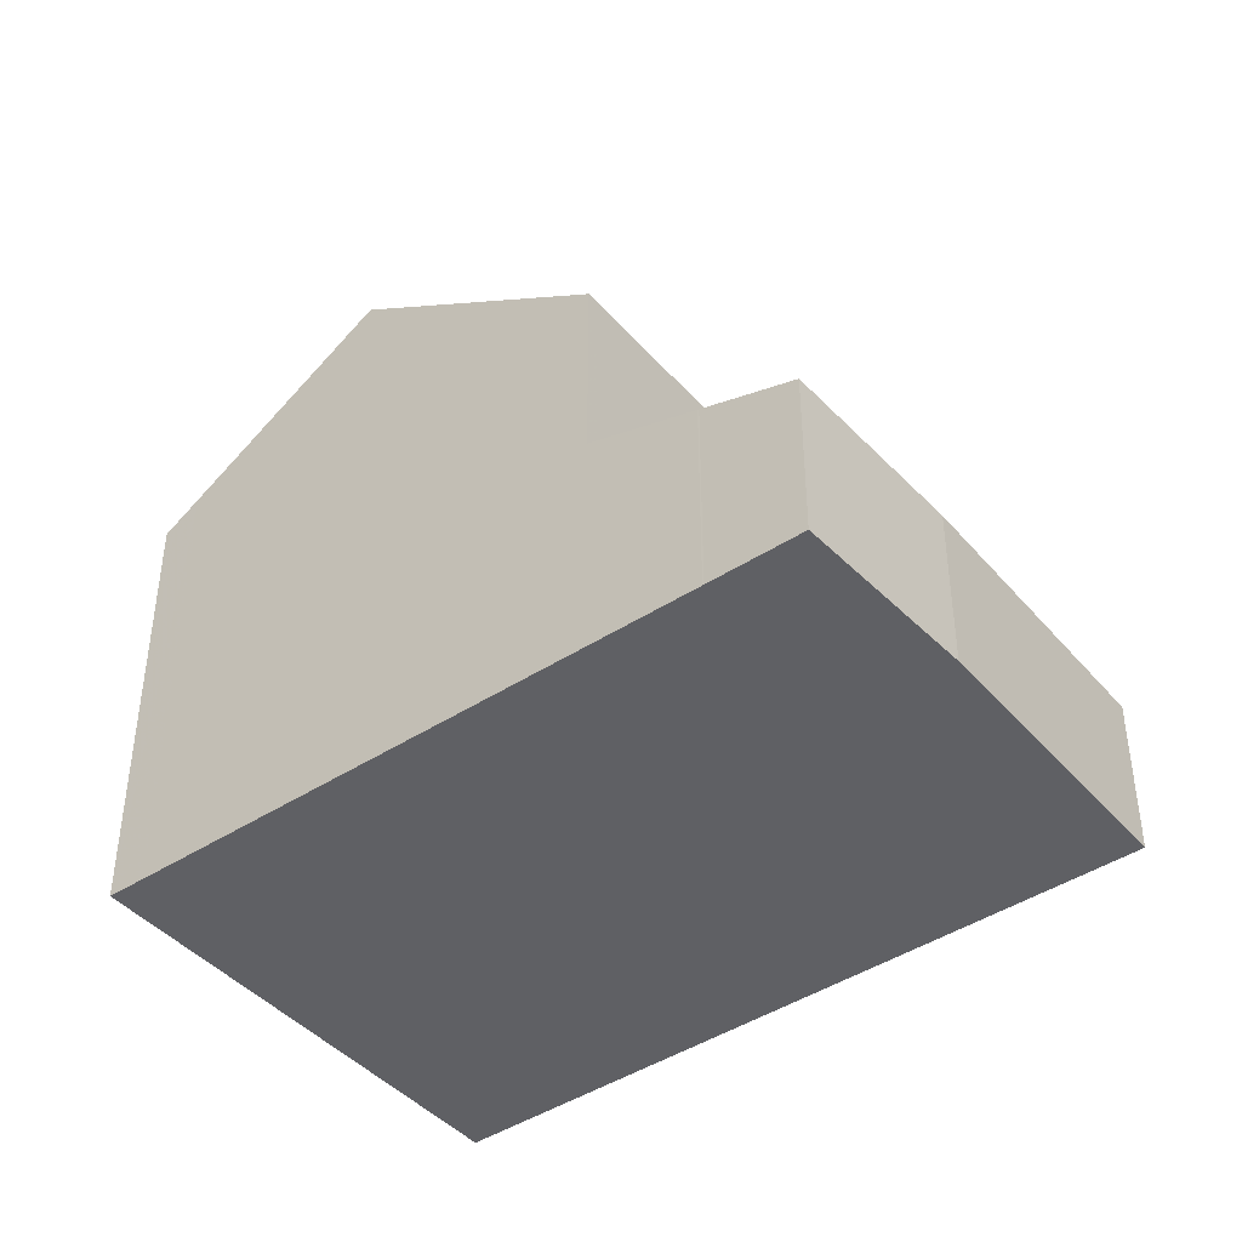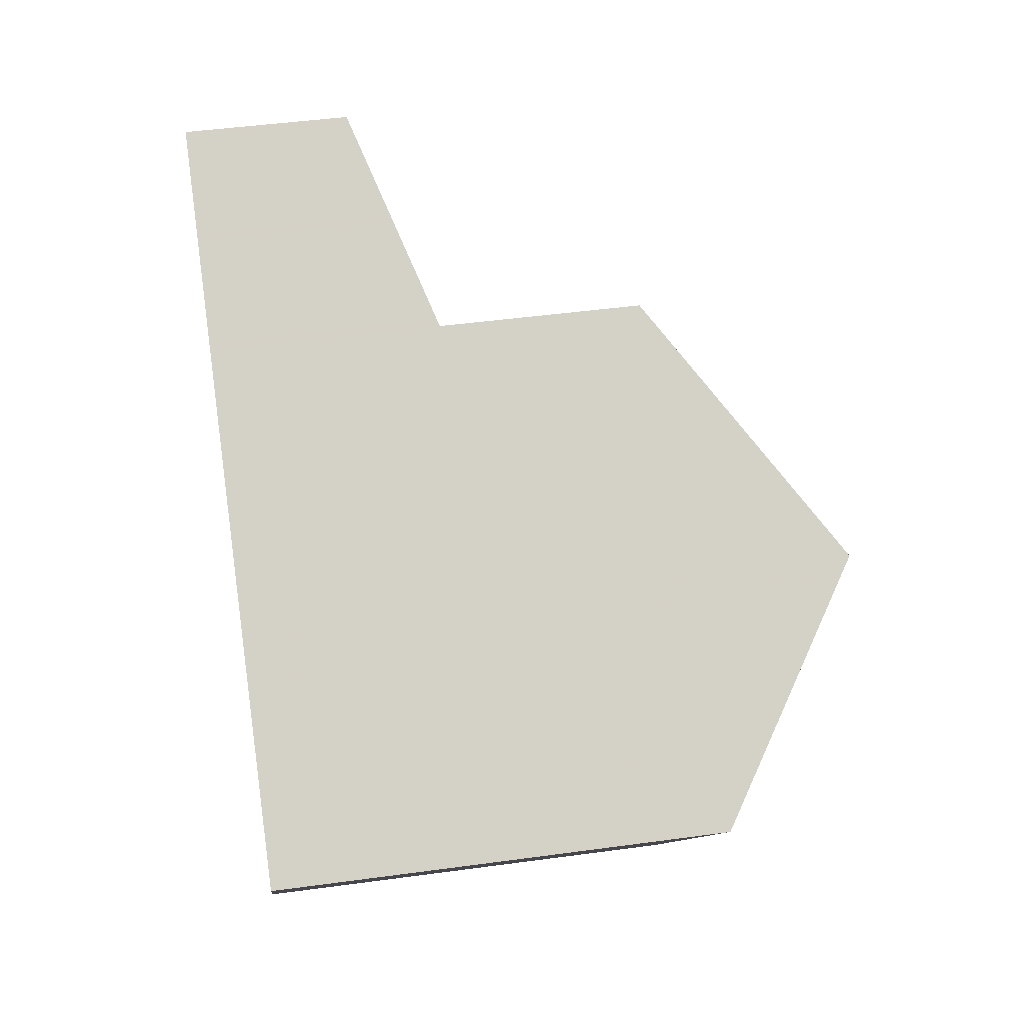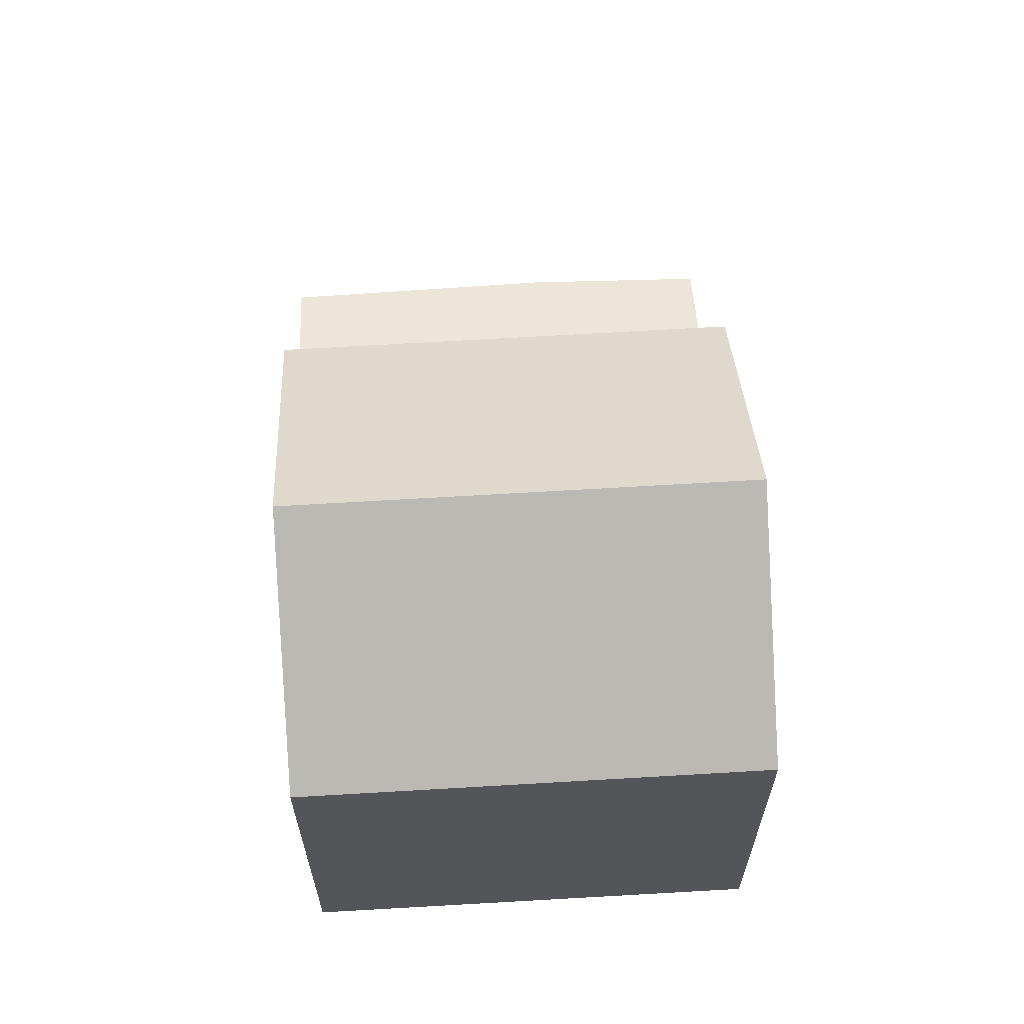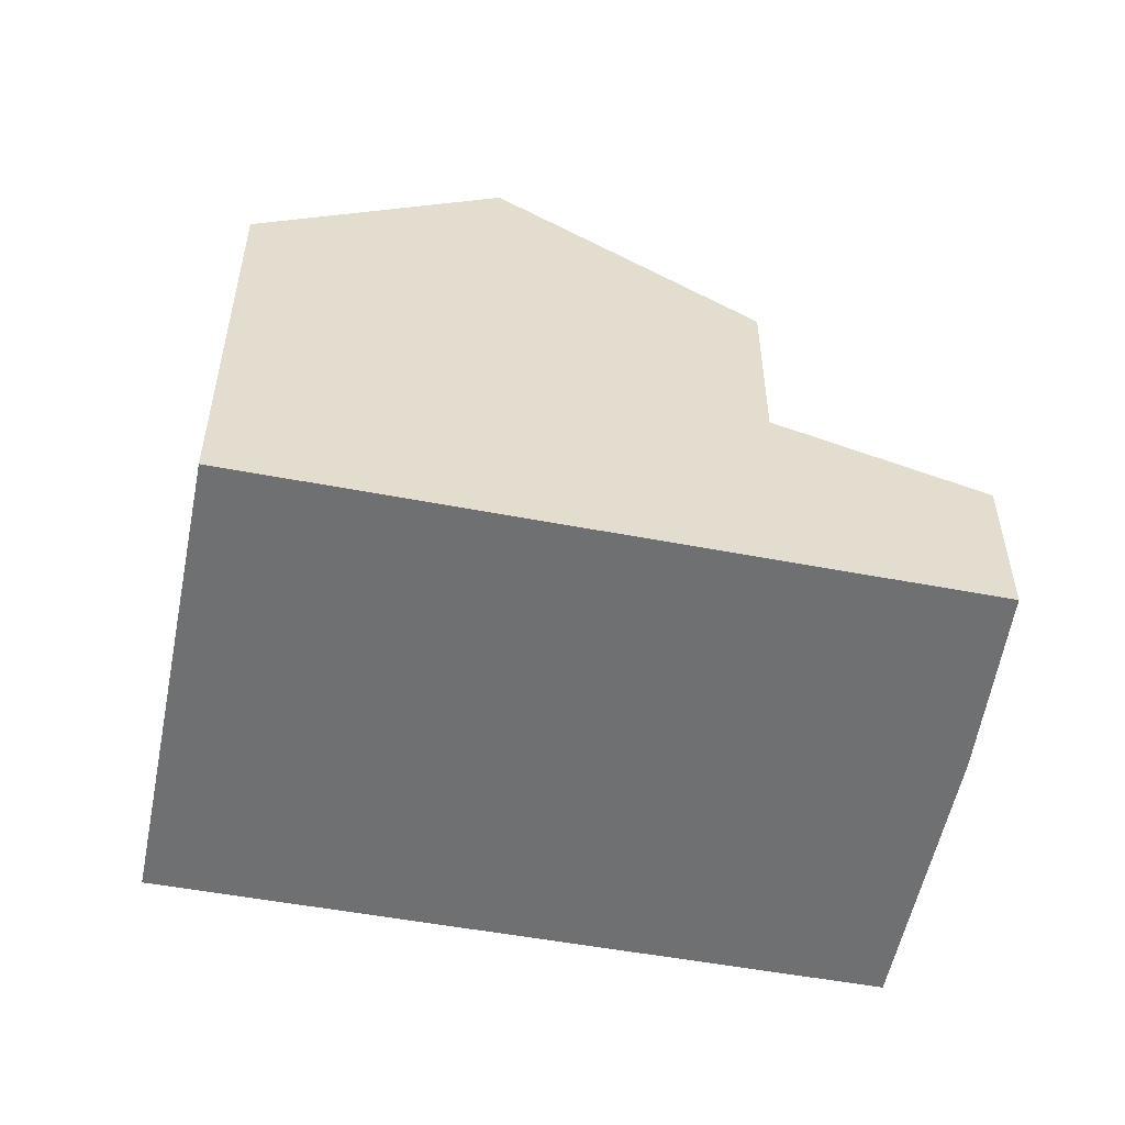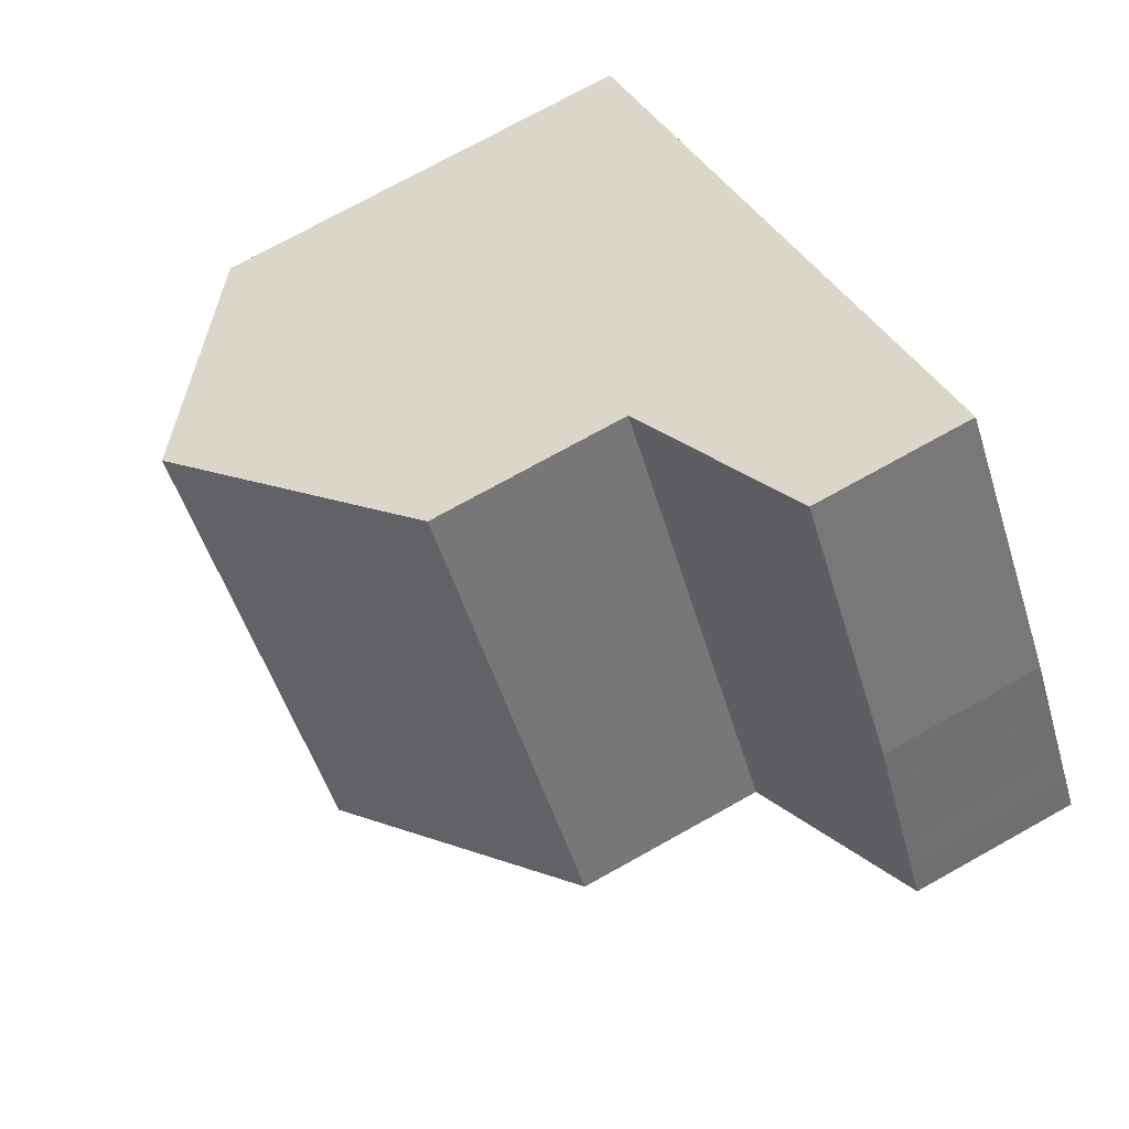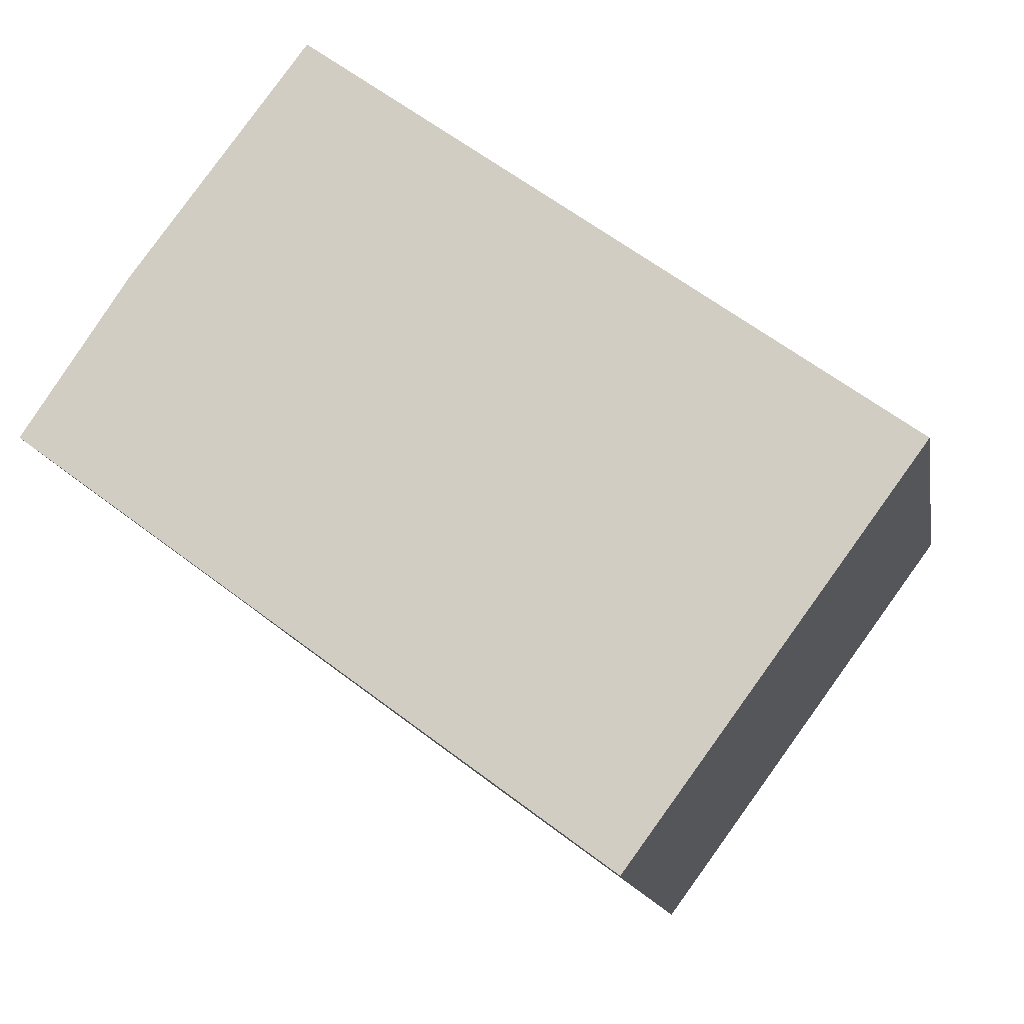
<metadata>
{"format":"obj","ext":"obj","renderer":"f3d","projection":"perspective","resolution":1024,"background":"white","views":[{"elev":-43.2,"azim":74.1,"up":"+Z"},{"elev":44.8,"azim":-99.1,"up":"+Y"},{"elev":65.2,"azim":-57.0,"up":"+Z"},{"elev":-54.9,"azim":25.2,"up":"+Z"},{"elev":74.1,"azim":60.9,"up":"+Y"},{"elev":-13.9,"azim":-170.4,"up":"+Y"}]}
</metadata>
<code>
v -1981 -2291 5.684
v -1984 -2286 5.65
v -1977 -2280 2.039
v -1975 -2283 2.093
v -1973 -2285 2.17
v -1982 -2284 7.646
v -1978 -2289 7.681
v -1982 -2284 7.646
v -1978 -2289 7.681
v -1982 -2284 7.646
v -1979 -2282 5.437
v -1975 -2287 5.474
v -1974 -2284 2.141
v -1977 -2280 2.052
v -1979 -2281 2.857
v -1978 -2281 2.46
v -1974 -2286 2.549
v -1973 -2285 2.155
v -1974 -2285 2.542
v -1974 -2286 2.543
v -1974 -2285 2.535
v -1978 -2281 2.438
v -1979 -2282 2.882
v -1975 -2287 2.987
v -1980 -2290 6.001
v -1984 -2285 6.055
v -1982 -2284 7.646
v -1984 -2285 6.054
v -1979 -2282 2.882
v -1979 -2282 5.437
v -1984 -2286 5.65
v -1978 -2288 7.679
v -1978 -2288 7.679
v -1981 -2290 6.005
v -1976 -2286 2.98
v -1976 -2286 5.471
v -1981 -2290 5.682
v -1975 -2287 5.474
v -1976 -2286 5.471
v -1979 -2282 5.437
v -1979 -2282 5.437
v -1979 -2282 2.882
v -1979 -2282 2.882
v -1976 -2286 2.98
v -1975 -2287 2.987
v -1981 -2291 5.7
v -1981 -2290 5.697
v -1984 -2286 5.666
v -1984 -2285 5.666
v -1981 -2290 5.682
v -1981 -2291 5.684
v -1981 -2291 -8.882e-16
v -1981 -2290 -8.882e-16
v -1984 -2285 5.666
v -1984 -2286 5.65
v -1984 -2286 0
v -1984 -2285 0
v -1975 -2283 2.093
v -1977 -2280 2.039
v -1977 -2280 0
v -1975 -2283 0
v -1974 -2284 2.141
v -1975 -2283 2.093
v -1975 -2283 0
v -1974 -2284 4.441e-16
v -1974 -2286 2.543
v -1973 -2285 2.17
v -1973 -2285 0
v -1974 -2286 0
v -1979 -2282 5.437
v -1982 -2284 7.646
v -1982 -2284 0
v -1979 -2282 0
v -1980 -2290 6.001
v -1978 -2289 7.681
v -1978 -2289 8.882e-16
v -1980 -2290 0
v -1973 -2285 2.155
v -1974 -2284 2.141
v -1974 -2284 4.441e-16
v -1973 -2285 0
v -1977 -2280 2.039
v -1977 -2280 2.052
v -1977 -2280 0
v -1977 -2280 0
v -1978 -2281 2.46
v -1979 -2281 2.857
v -1979 -2281 0
v -1978 -2281 0
v -1978 -2281 2.438
v -1978 -2281 2.46
v -1978 -2281 0
v -1978 -2281 -4.441e-16
v -1975 -2287 2.987
v -1974 -2286 2.549
v -1974 -2286 0
v -1975 -2287 0
v -1973 -2285 2.17
v -1973 -2285 2.155
v -1973 -2285 0
v -1973 -2285 0
v -1974 -2286 2.549
v -1974 -2286 2.543
v -1974 -2286 0
v -1974 -2286 0
v -1977 -2280 2.052
v -1978 -2281 2.438
v -1978 -2281 -4.441e-16
v -1977 -2280 0
v -1981 -2291 5.7
v -1980 -2290 6.001
v -1980 -2290 0
v -1981 -2291 0
v -1982 -2284 7.646
v -1984 -2285 6.055
v -1984 -2285 0
v -1982 -2284 0
v -1984 -2286 5.65
v -1984 -2286 5.65
v -1984 -2286 8.882e-16
v -1984 -2286 0
v -1984 -2286 5.65
v -1981 -2290 5.682
v -1981 -2290 -8.882e-16
v -1984 -2286 8.882e-16
v -1978 -2289 7.681
v -1975 -2287 5.474
v -1975 -2287 -8.882e-16
v -1978 -2289 8.882e-16
v -1979 -2281 2.857
v -1979 -2282 2.882
v -1979 -2282 0
v -1979 -2281 0
v -1981 -2291 5.684
v -1981 -2291 5.7
v -1981 -2291 0
v -1981 -2291 -8.882e-16
v -1984 -2285 6.055
v -1984 -2285 5.666
v -1984 -2285 0
v -1984 -2285 0
v -1981 -2291 0
v -1984 -2286 0
v -1977 -2280 0
v -1975 -2283 0
v -1973 -2285 0
f 14 3 4 13
f 28 26 10 27
f 30 11 23 29
f 43 15 42
f 42 15 16 19 44
f 22 14 13 18 21
f 21 18 5 20
f 44 19 17 45
f 20 17 19 21
f 21 19 16 22
f 49 26 28 48
f 34 28 27 33
f 36 30 29 35
f 48 28 34 47
f 33 9 25 34
f 35 24 12 36
f 47 34 25 46
f 38 7 32 39
f 40 8 6 41
f 39 32 8 40
f 46 1 37 47
f 48 31 2 49
f 47 37 31 48
f 51 52 53 50
f 55 56 57 54
f 59 60 61 58
f 63 64 65 62
f 67 68 69 66
f 71 72 73 70
f 75 76 77 74
f 79 80 81 78
f 83 84 85 82
f 87 88 89 86
f 91 92 93 90
f 95 96 97 94
f 99 100 101 98
f 103 104 105 102
f 107 108 109 106
f 111 112 113 110
f 115 116 117 114
f 119 120 121 118
f 123 124 125 122
f 127 128 129 126
f 131 132 133 130
f 135 136 137 134
f 139 140 141 138
f 143 144 145 146 142

</code>
